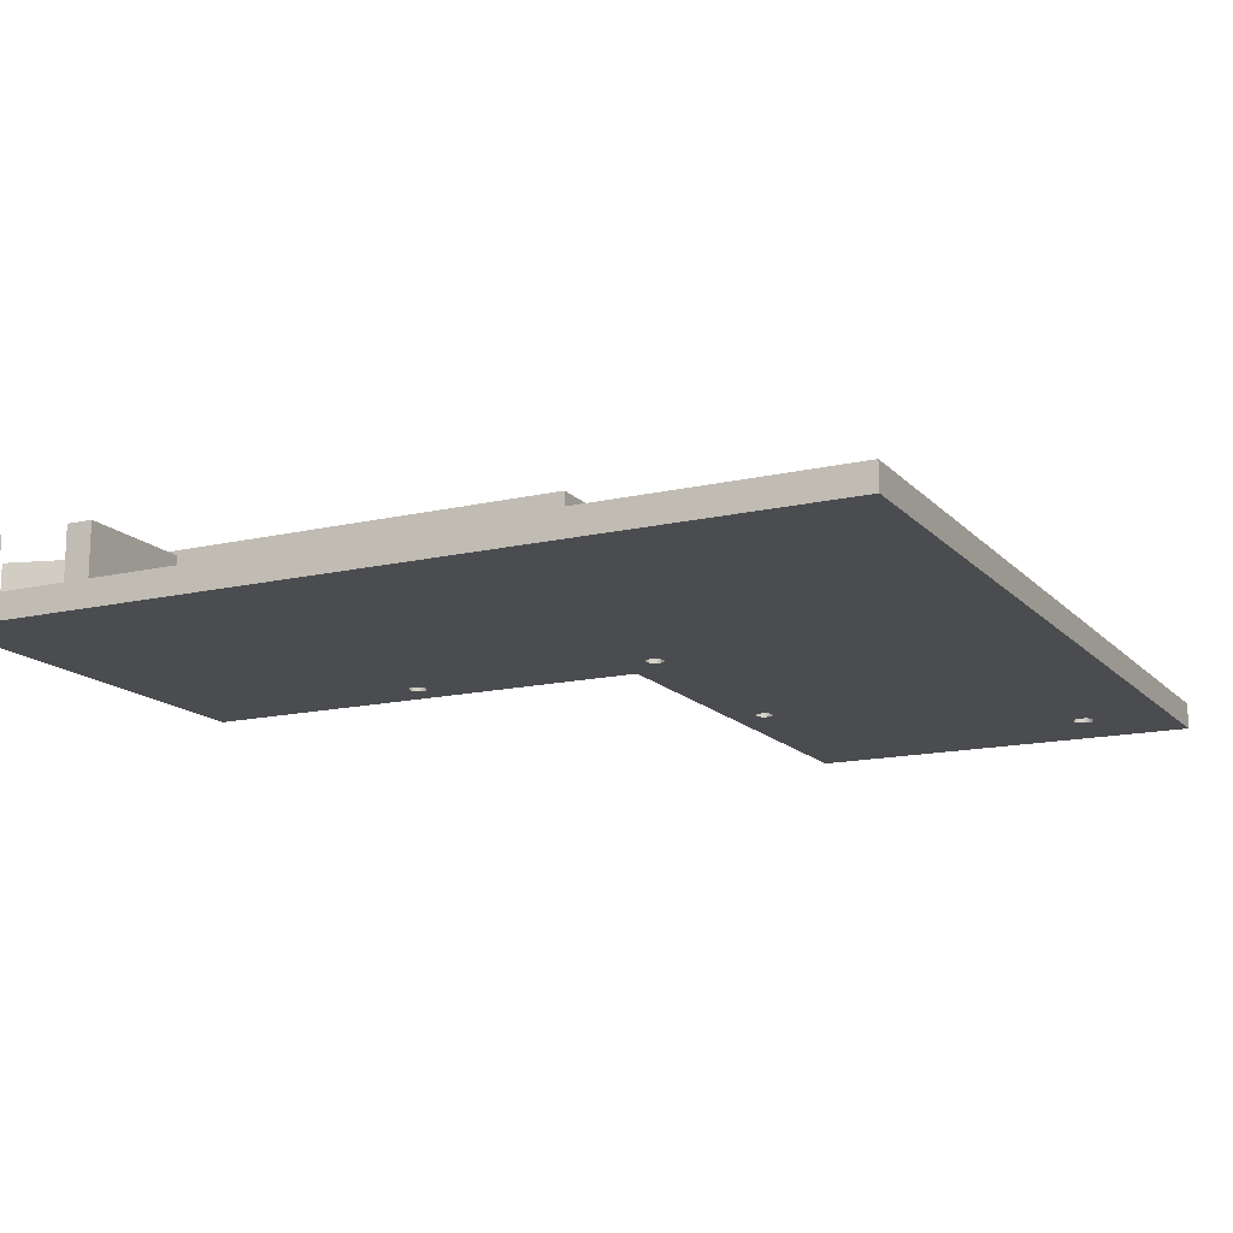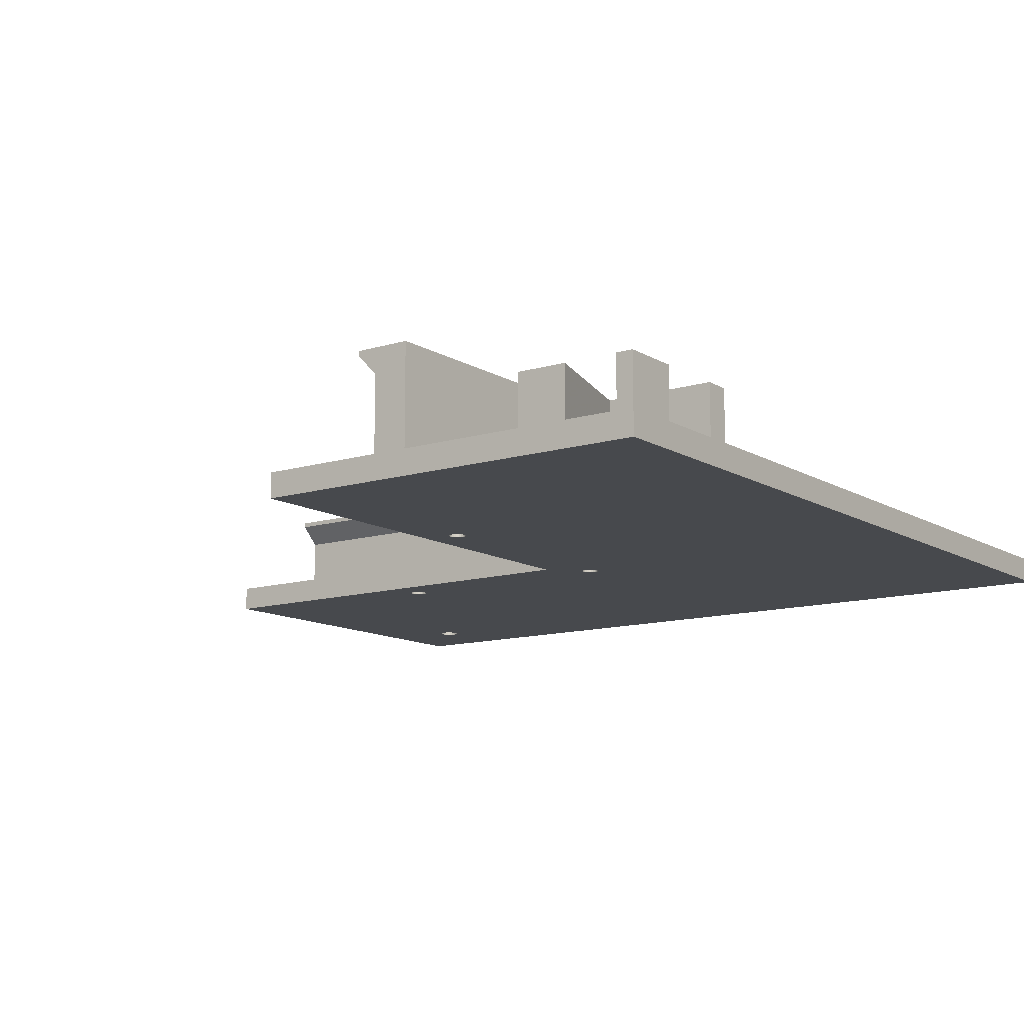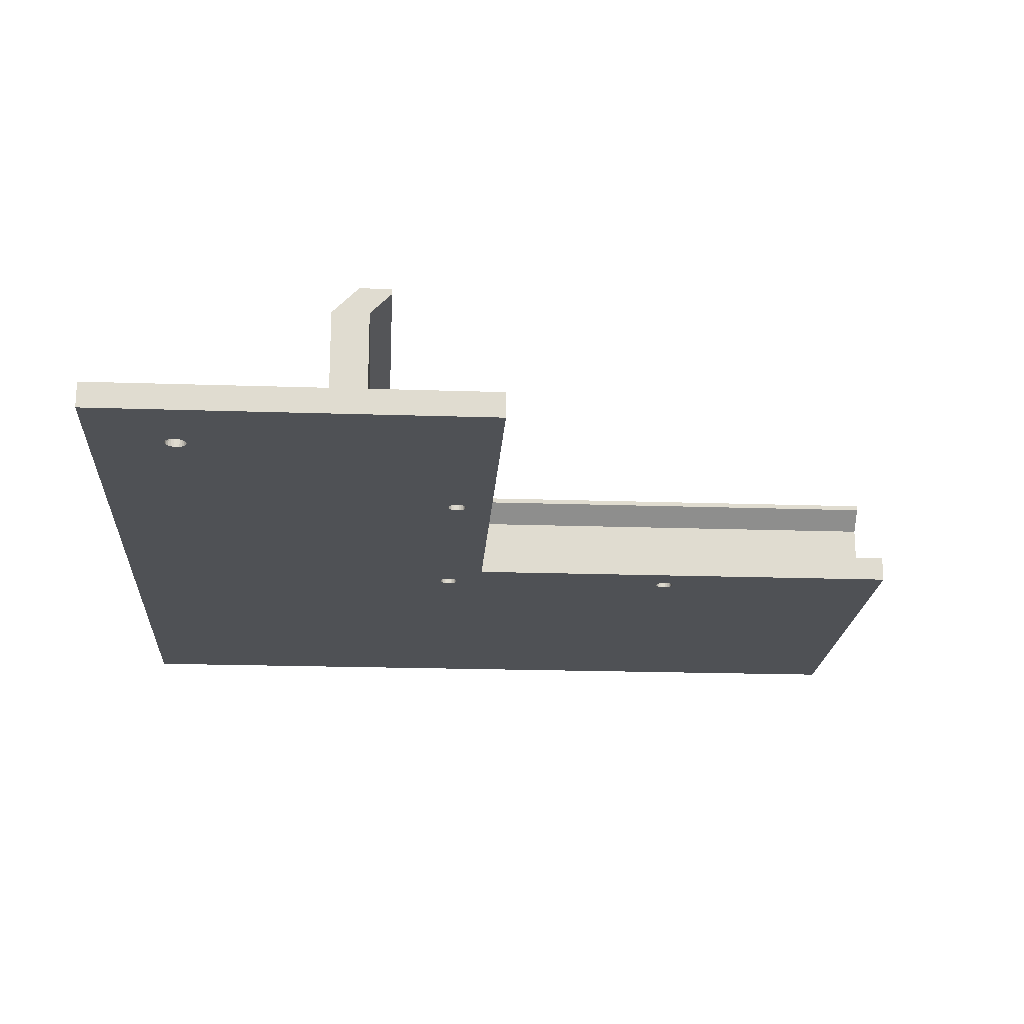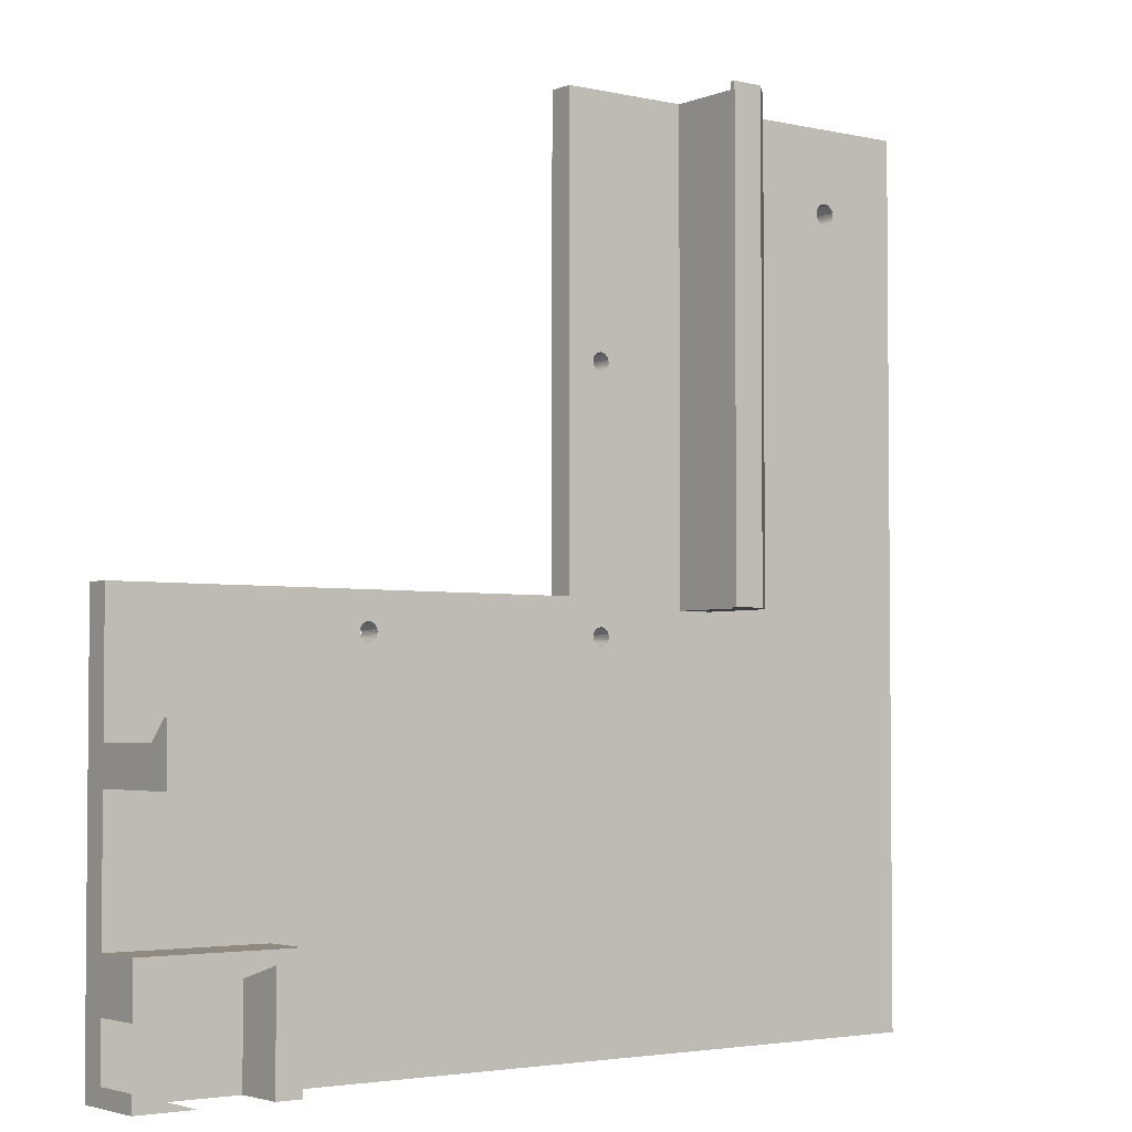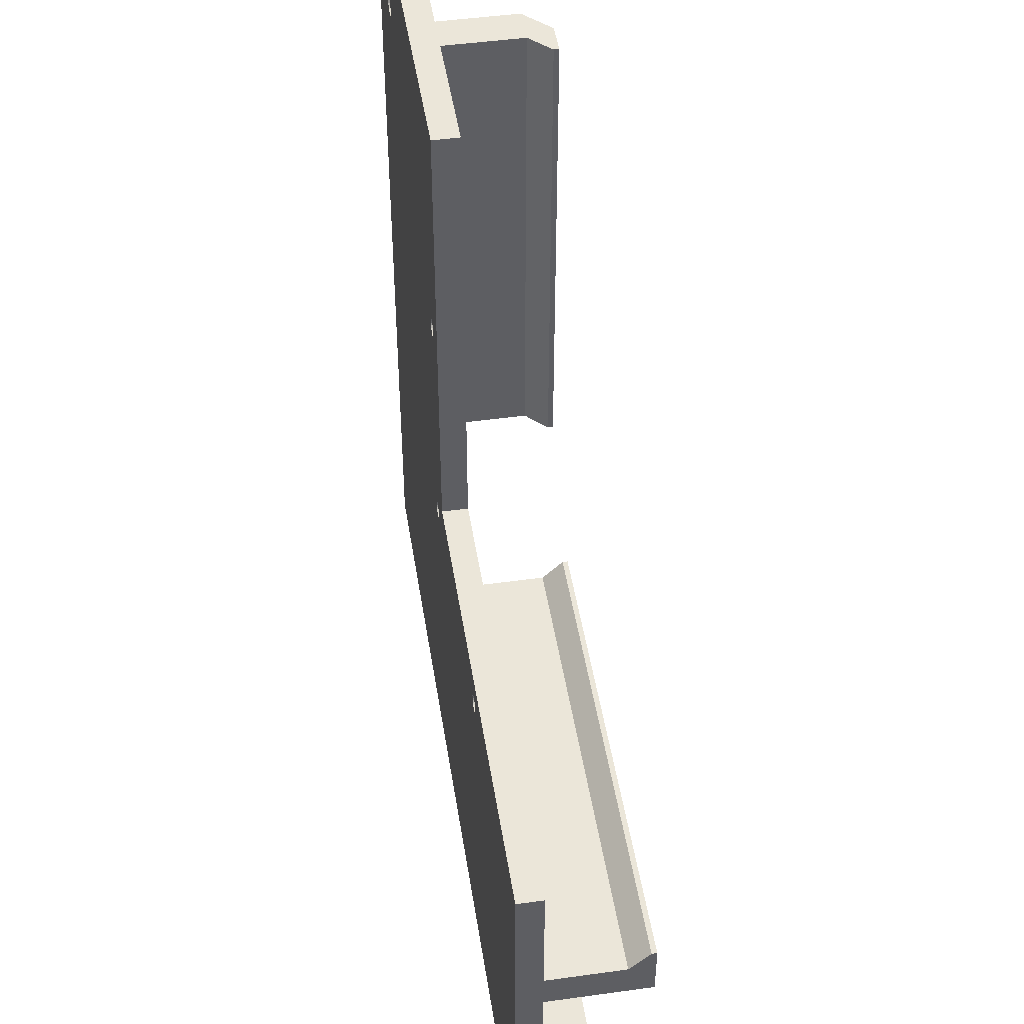
<metadata>
{"format":"obj","ext":"obj","renderer":"f3d","projection":"perspective","resolution":1024,"background":"white","views":[{"elev":-14.9,"azim":26.6,"up":"+Z"},{"elev":-12.1,"azim":-54.1,"up":"+Z"},{"elev":-19.7,"azim":176.4,"up":"+Z"},{"elev":-3.2,"azim":-37.3,"up":"+Y"},{"elev":47.4,"azim":-98.9,"up":"+Y"}]}
</metadata>
<code>
v 164.2 48.3 85.3
v 164.3 48.76 85.3
v 164.5 49.18 85.3
v 164.8 49.54 85.3
v 165.1 49.82 85.3
v 165.5 49.99 85.3
v 166 50.05 85.3
v 166.5 49.99 85.3
v 166.9 49.82 85.3
v 167.2 49.54 85.3
v 167.5 49.18 85.3
v 167.7 48.76 85.3
v 167.8 48.3 85.3
v 167.7 47.85 85.3
v 167.5 47.43 85.3
v 167.2 47.07 85.3
v 166.9 46.79 85.3
v 166.5 46.61 85.3
v 166 46.55 85.3
v 165.5 46.61 85.3
v 165.1 46.79 85.3
v 164.8 47.07 85.3
v 164.5 47.43 85.3
v 164.3 47.85 85.3
v 164.2 48.3 90.3
v 164.3 47.85 90.3
v 164.5 47.43 90.3
v 164.8 47.07 90.3
v 165.1 46.79 90.3
v 165.5 46.61 90.3
v 166 46.55 90.3
v 166.5 46.61 90.3
v 166.9 46.79 90.3
v 167.2 47.07 90.3
v 167.5 47.43 90.3
v 167.7 47.85 90.3
v 167.8 48.3 90.3
v 167.7 48.76 90.3
v 167.5 49.18 90.3
v 167.2 49.54 90.3
v 166.9 49.82 90.3
v 166.5 49.99 90.3
v 166 50.05 90.3
v 165.5 49.99 90.3
v 165.1 49.82 90.3
v 164.8 49.54 90.3
v 164.5 49.18 90.3
v 164.3 48.76 90.3
v 212.8 96.8 85.3
v 212.8 97.26 85.3
v 213 97.68 85.3
v 213.3 98.04 85.3
v 213.6 98.32 85.3
v 214 98.49 85.3
v 214.5 98.55 85.3
v 215 98.49 85.3
v 215.4 98.32 85.3
v 215.7 98.04 85.3
v 216 97.68 85.3
v 216.2 97.26 85.3
v 216.2 96.8 85.3
v 216.2 96.35 85.3
v 216 95.93 85.3
v 215.7 95.57 85.3
v 215.4 95.29 85.3
v 215 95.11 85.3
v 214.5 95.05 85.3
v 214 95.11 85.3
v 213.6 95.29 85.3
v 213.3 95.57 85.3
v 213 95.93 85.3
v 212.8 96.35 85.3
v 212.8 96.8 90.3
v 212.8 96.35 90.3
v 213 95.93 90.3
v 213.3 95.57 90.3
v 213.6 95.29 90.3
v 214 95.11 90.3
v 214.5 95.05 90.3
v 215 95.11 90.3
v 215.4 95.29 90.3
v 215.7 95.57 90.3
v 216 95.93 90.3
v 216.2 96.35 90.3
v 216.2 96.8 90.3
v 216.2 97.26 90.3
v 216 97.68 90.3
v 215.7 98.04 90.3
v 215.4 98.32 90.3
v 215 98.49 90.3
v 214.5 98.55 90.3
v 214 98.49 90.3
v 213.6 98.32 90.3
v 213.3 98.04 90.3
v 213 97.68 90.3
v 212.8 97.26 90.3
v 212.8 48.3 85.3
v 212.8 48.76 85.3
v 213 49.18 85.3
v 213.3 49.54 85.3
v 213.6 49.82 85.3
v 214 49.99 85.3
v 214.5 50.05 85.3
v 215 49.99 85.3
v 215.4 49.82 85.3
v 215.7 49.54 85.3
v 216 49.18 85.3
v 216.2 48.76 85.3
v 216.2 48.3 85.3
v 216.2 47.85 85.3
v 216 47.43 85.3
v 215.7 47.07 85.3
v 215.4 46.79 85.3
v 215 46.61 85.3
v 214.5 46.55 85.3
v 214 46.61 85.3
v 213.6 46.79 85.3
v 213.3 47.07 85.3
v 213 47.43 85.3
v 212.8 47.85 85.3
v 212.8 48.3 90.3
v 212.8 47.85 90.3
v 213 47.43 90.3
v 213.3 47.07 90.3
v 213.6 46.79 90.3
v 214 46.61 90.3
v 214.5 46.55 90.3
v 215 46.61 90.3
v 215.4 46.79 90.3
v 215.7 47.07 90.3
v 216 47.43 90.3
v 216.2 47.85 90.3
v 216.2 48.3 90.3
v 216.2 48.76 90.3
v 216 49.18 90.3
v 215.7 49.54 90.3
v 215.4 49.82 90.3
v 215 49.99 90.3
v 214.5 50.05 90.3
v 214 49.99 90.3
v 213.6 49.82 90.3
v 213.3 49.54 90.3
v 213 49.18 90.3
v 212.8 48.76 90.3
v 128.9 -25.2 90.3
v 117.6 -21.9 90.3
v 117.6 -21.9 100.3
v 128.9 -25.2 100.3
v 117.6 -25.2 100.3
v 142.6 -4.197 90.3
v 142.6 -25.2 90.3
v 142.6 -25.2 100.3
v 142.6 -4.197 100.3
v 117.6 -11.49 90.3
v 117.6 -11.49 100.3
v 147.6 -1.696 90.3
v 117.6 -1.696 90.3
v 117.6 -1.696 100.3
v 147.6 -1.696 100.3
v 147.6 -25.2 90.3
v 147.6 -25.2 100.3
v 284.5 -25.2 90.3
v 284.5 145.2 90.3
v 239.5 145.2 90.3
v 239.5 53.3 90.3
v 232.5 53.3 90.3
v 232.5 145.2 90.3
v 207.5 145.2 90.3
v 207.5 55.3 90.3
v 117.6 55.3 90.3
v 117.6 30.3 90.3
v 209.5 30.3 90.3
v 209.5 23.3 90.3
v 117.6 23.3 90.3
v 270.2 129 90.3
v 270.2 128.4 90.3
v 270 127.9 90.3
v 269.6 127.5 90.3
v 269.2 127.2 90.3
v 268.7 127 90.3
v 268.1 126.9 90.3
v 267.6 127 90.3
v 267.1 127.2 90.3
v 266.7 127.5 90.3
v 266.3 127.9 90.3
v 266.1 128.4 90.3
v 266.1 129 90.3
v 266.1 129.5 90.3
v 266.3 130 90.3
v 266.7 130.4 90.3
v 267.1 130.8 90.3
v 267.6 131 90.3
v 268.1 131.1 90.3
v 268.7 131 90.3
v 269.2 130.8 90.3
v 269.6 130.4 90.3
v 270 130 90.3
v 270.2 129.5 90.3
v 239.5 145.2 105.3
v 234.5 145.2 110.3
v 234.5 53.3 110.3
v 239.5 53.3 105.3
v 228.5 145.2 110.3
v 228.5 53.3 110.3
v 284.5 145.2 85.3
v 207.5 145.2 85.3
v 232.5 145.2 105.3
v 228.5 145.2 109.3
v 270.2 129 85.3
v 270.2 128.4 85.3
v 270 127.9 85.3
v 269.6 127.5 85.3
v 269.2 127.2 85.3
v 268.7 127 85.3
v 268.1 126.9 85.3
v 267.6 127 85.3
v 267.1 127.2 85.3
v 266.7 127.5 85.3
v 266.3 127.9 85.3
v 266.1 128.4 85.3
v 266.1 129 85.3
v 266.1 129.5 85.3
v 266.3 130 85.3
v 266.7 130.4 85.3
v 267.1 130.8 85.3
v 267.6 131 85.3
v 268.1 131.1 85.3
v 268.7 131 85.3
v 269.2 130.8 85.3
v 269.6 130.4 85.3
v 270 130 85.3
v 270.2 129.5 85.3
v 117.6 -25.2 85.3
v 284.5 -25.2 85.3
v 117.6 23.3 110.3
v 117.6 34.3 110.3
v 117.6 34.3 109.3
v 117.6 30.3 105.3
v 117.6 55.3 85.3
v 209.5 34.3 110.3
v 209.5 34.3 109.3
v 209.5 23.3 110.3
v 228.5 53.3 109.3
v 232.5 53.3 105.3
v 207.5 55.3 85.3
v 209.5 30.3 105.3
f 2 48 1
f 1 48 25
f 1 25 24
f 24 25 26
f 24 26 23
f 23 26 27
f 23 27 22
f 22 27 28
f 22 28 21
f 21 28 29
f 21 29 20
f 20 29 30
f 20 30 19
f 19 30 31
f 19 31 18
f 18 31 32
f 18 32 17
f 17 32 33
f 17 33 16
f 16 33 34
f 16 34 15
f 15 34 35
f 15 35 14
f 14 35 36
f 14 36 13
f 13 36 37
f 13 37 12
f 12 37 38
f 12 38 11
f 11 38 39
f 11 39 10
f 10 39 40
f 10 40 9
f 9 40 41
f 9 41 8
f 8 41 42
f 8 42 7
f 7 42 43
f 7 43 6
f 6 43 44
f 6 44 5
f 5 44 45
f 5 45 4
f 4 45 46
f 4 46 3
f 3 46 47
f 3 47 2
f 2 47 48
f 50 96 49
f 49 96 73
f 49 73 72
f 72 73 74
f 72 74 71
f 71 74 75
f 71 75 70
f 70 75 76
f 70 76 69
f 69 76 77
f 69 77 68
f 68 77 78
f 68 78 67
f 67 78 79
f 67 79 66
f 66 79 80
f 66 80 65
f 65 80 81
f 65 81 64
f 64 81 82
f 64 82 63
f 63 82 83
f 63 83 62
f 62 83 84
f 62 84 61
f 61 84 85
f 61 85 60
f 60 85 86
f 60 86 59
f 59 86 87
f 59 87 58
f 58 87 88
f 58 88 57
f 57 88 89
f 57 89 56
f 56 89 90
f 56 90 55
f 55 90 91
f 55 91 54
f 54 91 92
f 54 92 53
f 53 92 93
f 53 93 52
f 52 93 94
f 52 94 51
f 51 94 95
f 51 95 50
f 50 95 96
f 98 144 97
f 97 144 121
f 97 121 120
f 120 121 122
f 120 122 119
f 119 122 123
f 119 123 118
f 118 123 124
f 118 124 117
f 117 124 125
f 117 125 116
f 116 125 126
f 116 126 115
f 115 126 127
f 115 127 114
f 114 127 128
f 114 128 113
f 113 128 129
f 113 129 112
f 112 129 130
f 112 130 111
f 111 130 131
f 111 131 110
f 110 131 132
f 110 132 109
f 109 132 133
f 109 133 108
f 108 133 134
f 108 134 107
f 107 134 135
f 107 135 106
f 106 135 136
f 106 136 105
f 105 136 137
f 105 137 104
f 104 137 138
f 104 138 103
f 103 138 139
f 103 139 102
f 102 139 140
f 102 140 101
f 101 140 141
f 101 141 100
f 100 141 142
f 100 142 99
f 99 142 143
f 99 143 98
f 98 143 144
f 145 146 148
f 148 146 147
f 147 149 148
f 150 151 153
f 153 151 152
f 154 150 155
f 155 150 153
f 156 157 159
f 159 157 158
f 160 156 161
f 161 156 159
f 152 161 153
f 153 161 159
f 153 159 158
f 158 155 153
f 146 145 154
f 154 145 150
f 150 145 151
f 26 25 170
f 170 25 48
f 170 48 47
f 47 46 170
f 170 46 45
f 170 45 44
f 44 43 170
f 170 43 169
f 169 43 42
f 169 42 41
f 41 40 169
f 169 40 39
f 169 39 38
f 38 37 169
f 169 37 36
f 169 36 172
f 172 36 35
f 172 35 34
f 34 33 172
f 172 33 32
f 172 32 31
f 172 31 171
f 171 31 30
f 171 30 29
f 29 28 171
f 171 28 27
f 171 27 26
f 171 26 170
f 96 168 73
f 73 168 169
f 73 169 74
f 74 169 75
f 75 169 76
f 76 169 77
f 77 169 78
f 78 169 79
f 79 169 80
f 80 169 166
f 80 166 81
f 81 166 82
f 82 166 83
f 83 166 84
f 84 166 85
f 85 166 167
f 85 167 86
f 86 167 87
f 87 167 88
f 88 167 89
f 89 167 90
f 90 167 168
f 90 168 91
f 91 168 92
f 92 168 93
f 93 168 94
f 94 168 95
f 95 168 96
f 122 121 169
f 169 121 144
f 169 144 143
f 143 142 169
f 169 142 141
f 169 141 140
f 140 139 169
f 169 139 138
f 169 138 166
f 166 138 137
f 166 137 136
f 136 135 166
f 166 135 134
f 166 134 133
f 133 132 166
f 166 132 131
f 166 131 130
f 166 130 172
f 172 130 129
f 172 129 128
f 128 127 172
f 172 127 126
f 172 126 125
f 125 124 172
f 172 124 123
f 172 123 122
f 172 122 169
f 157 156 174
f 174 156 173
f 173 156 160
f 173 160 162
f 163 177 162
f 162 177 178
f 162 178 165
f 165 178 179
f 165 179 180
f 164 192 163
f 163 192 193
f 163 193 194
f 165 185 164
f 164 185 186
f 164 186 187
f 162 165 173
f 173 165 166
f 173 166 172
f 198 175 163
f 163 175 176
f 163 176 177
f 180 181 165
f 165 181 182
f 165 182 183
f 183 184 165
f 165 184 185
f 187 188 164
f 164 188 189
f 164 189 190
f 190 191 164
f 164 191 192
f 194 195 163
f 163 195 196
f 163 196 197
f 197 198 163
f 200 201 199
f 199 201 202
f 201 200 204
f 204 200 203
f 199 207 200
f 200 207 208
f 200 208 203
f 207 199 167
f 167 199 164
f 167 164 206
f 206 164 205
f 205 164 163
f 206 168 167
f 210 176 209
f 209 176 175
f 209 175 232
f 232 175 198
f 232 198 231
f 231 198 197
f 231 197 230
f 230 197 196
f 230 196 229
f 229 196 195
f 229 195 228
f 228 195 194
f 228 194 227
f 227 194 193
f 227 193 226
f 226 193 192
f 226 192 225
f 225 192 191
f 225 191 224
f 224 191 190
f 224 190 223
f 223 190 189
f 223 189 222
f 222 189 188
f 222 188 221
f 221 188 187
f 221 187 220
f 220 187 186
f 220 186 219
f 219 186 185
f 219 185 218
f 218 185 184
f 218 184 217
f 217 184 183
f 217 183 216
f 216 183 182
f 216 182 215
f 215 182 181
f 215 181 214
f 214 181 180
f 214 180 213
f 213 180 179
f 213 179 212
f 212 179 178
f 212 178 211
f 211 178 177
f 211 177 210
f 210 177 176
f 148 149 145
f 145 149 233
f 145 233 151
f 151 233 160
f 151 160 152
f 152 160 161
f 233 234 160
f 160 234 162
f 163 162 205
f 205 162 234
f 174 233 157
f 157 233 154
f 157 154 158
f 158 154 155
f 235 238 174
f 174 238 171
f 174 171 239
f 239 171 170
f 236 237 235
f 235 237 238
f 239 233 174
f 154 233 146
f 146 233 149
f 146 149 147
f 236 240 237
f 237 240 241
f 236 235 240
f 240 235 242
f 174 173 235
f 235 173 242
f 208 243 203
f 203 243 204
f 207 244 208
f 208 244 243
f 167 166 207
f 207 166 244
f 206 245 168
f 168 245 169
f 241 240 246
f 246 240 242
f 246 242 173
f 173 172 246
f 238 246 171
f 171 246 172
f 199 202 164
f 164 202 165
f 2 1 239
f 239 1 24
f 239 24 23
f 23 22 239
f 239 22 233
f 233 22 21
f 233 21 20
f 20 19 233
f 233 19 18
f 233 18 116
f 116 18 17
f 116 17 117
f 117 17 16
f 117 16 118
f 118 16 15
f 118 15 119
f 119 15 245
f 119 245 120
f 120 245 97
f 97 245 98
f 98 245 99
f 99 245 100
f 100 245 101
f 101 245 102
f 102 245 103
f 103 245 104
f 104 245 105
f 105 245 65
f 105 65 106
f 106 65 64
f 106 64 107
f 107 64 63
f 107 63 215
f 215 63 62
f 215 62 216
f 216 62 61
f 216 61 217
f 217 61 60
f 217 60 218
f 218 60 219
f 219 60 59
f 219 59 58
f 15 14 245
f 245 14 13
f 245 13 12
f 12 11 245
f 245 11 10
f 245 10 9
f 9 8 245
f 245 8 7
f 245 7 239
f 239 7 6
f 239 6 5
f 5 4 239
f 239 4 3
f 239 3 2
f 72 245 49
f 49 245 206
f 49 206 50
f 50 206 51
f 51 206 52
f 52 206 53
f 53 206 54
f 54 206 55
f 55 206 56
f 56 206 57
f 57 206 221
f 57 221 220
f 72 71 245
f 245 71 70
f 245 70 69
f 69 68 245
f 245 68 67
f 245 67 66
f 66 65 245
f 219 58 220
f 220 58 57
f 233 116 234
f 234 116 115
f 234 115 114
f 114 113 234
f 234 113 112
f 234 112 111
f 111 110 234
f 234 110 109
f 234 109 214
f 214 109 108
f 214 108 215
f 215 108 107
f 210 209 205
f 205 209 232
f 205 232 231
f 231 230 205
f 205 230 229
f 205 229 228
f 228 227 205
f 205 227 226
f 205 226 225
f 205 225 206
f 206 225 224
f 206 224 223
f 223 222 206
f 206 222 221
f 214 213 234
f 234 213 212
f 234 212 211
f 234 211 205
f 205 211 210
f 170 169 239
f 239 169 245
f 237 241 238
f 238 241 246
f 165 202 244
f 244 202 201
f 244 201 204
f 204 243 244
f 244 166 165

</code>
